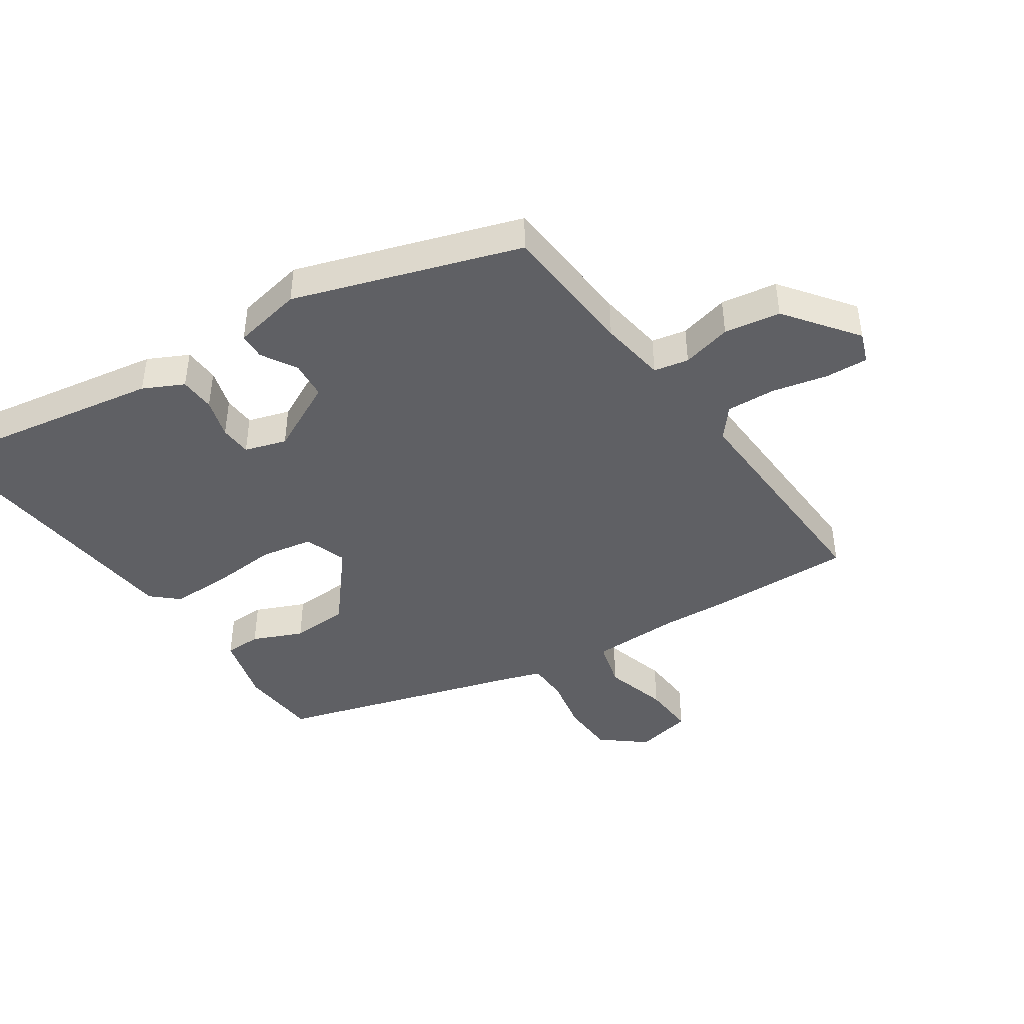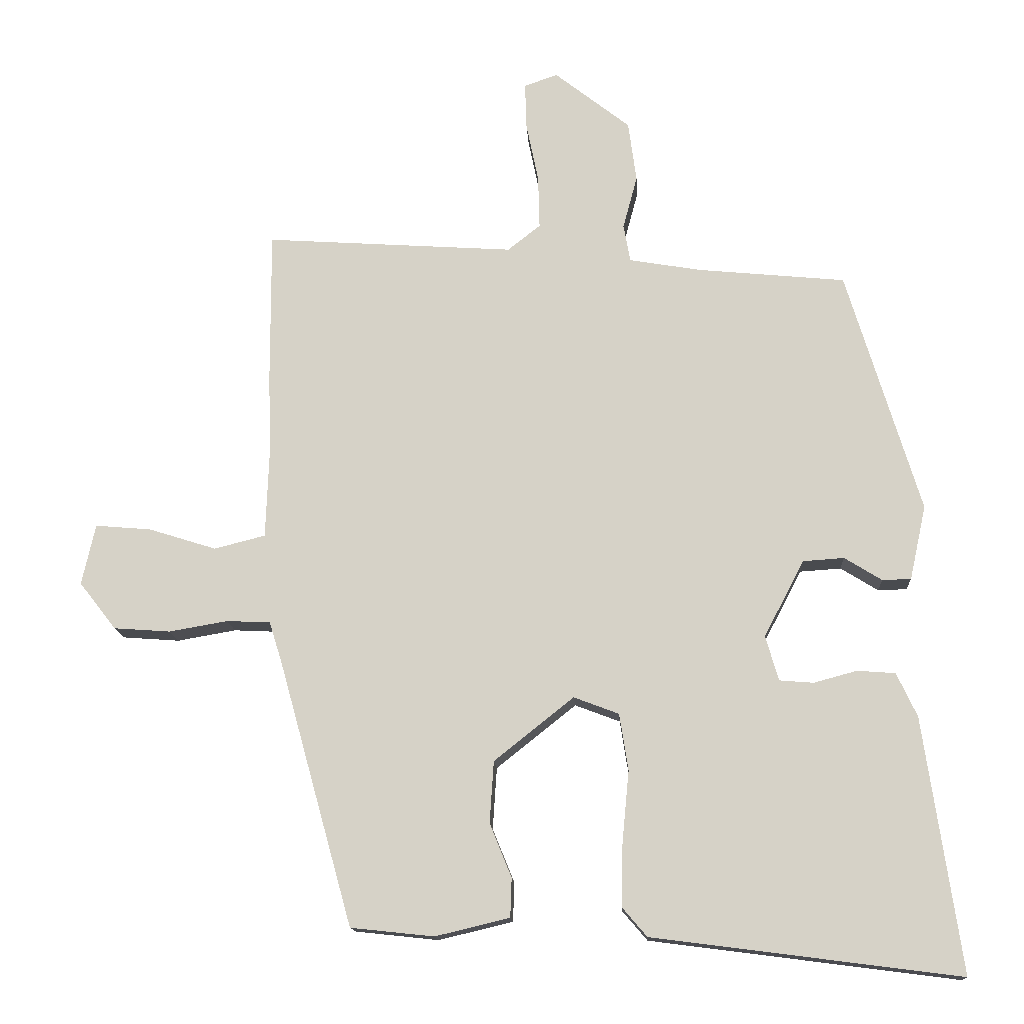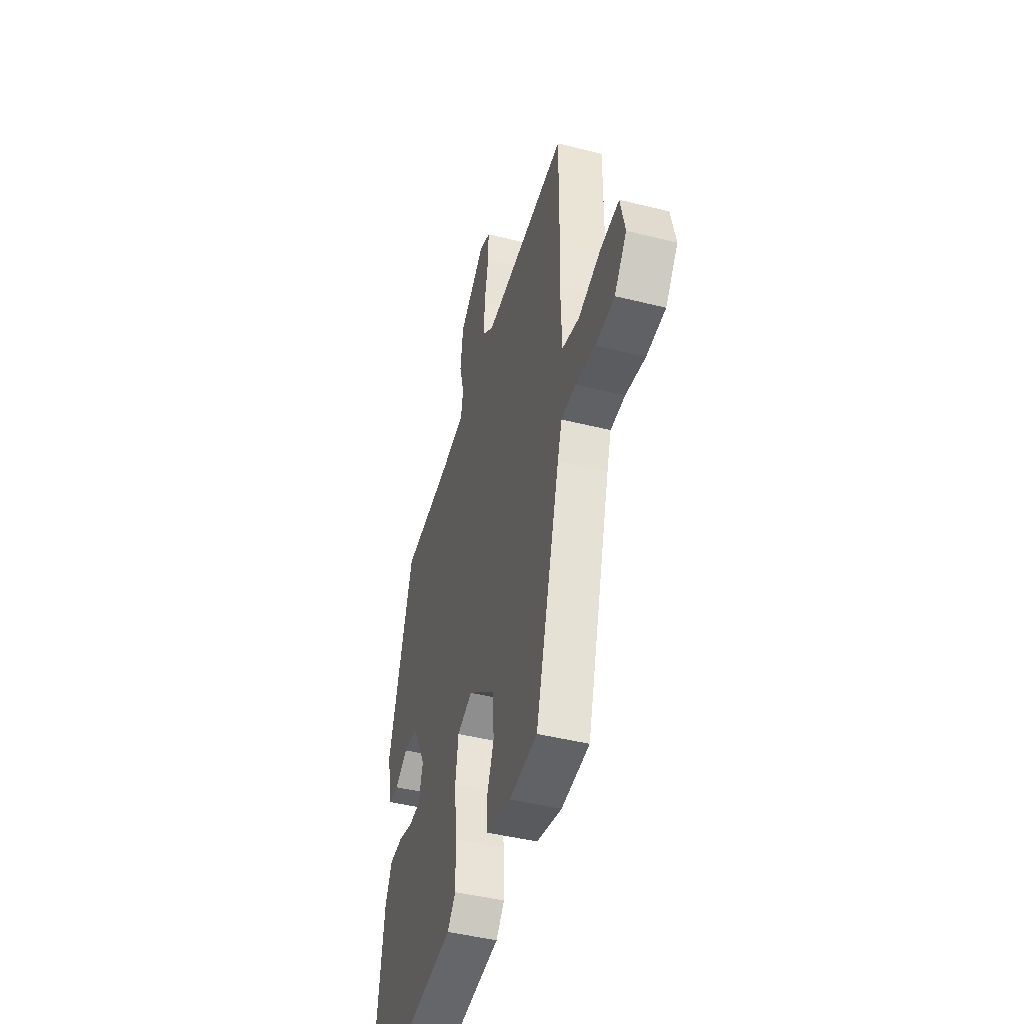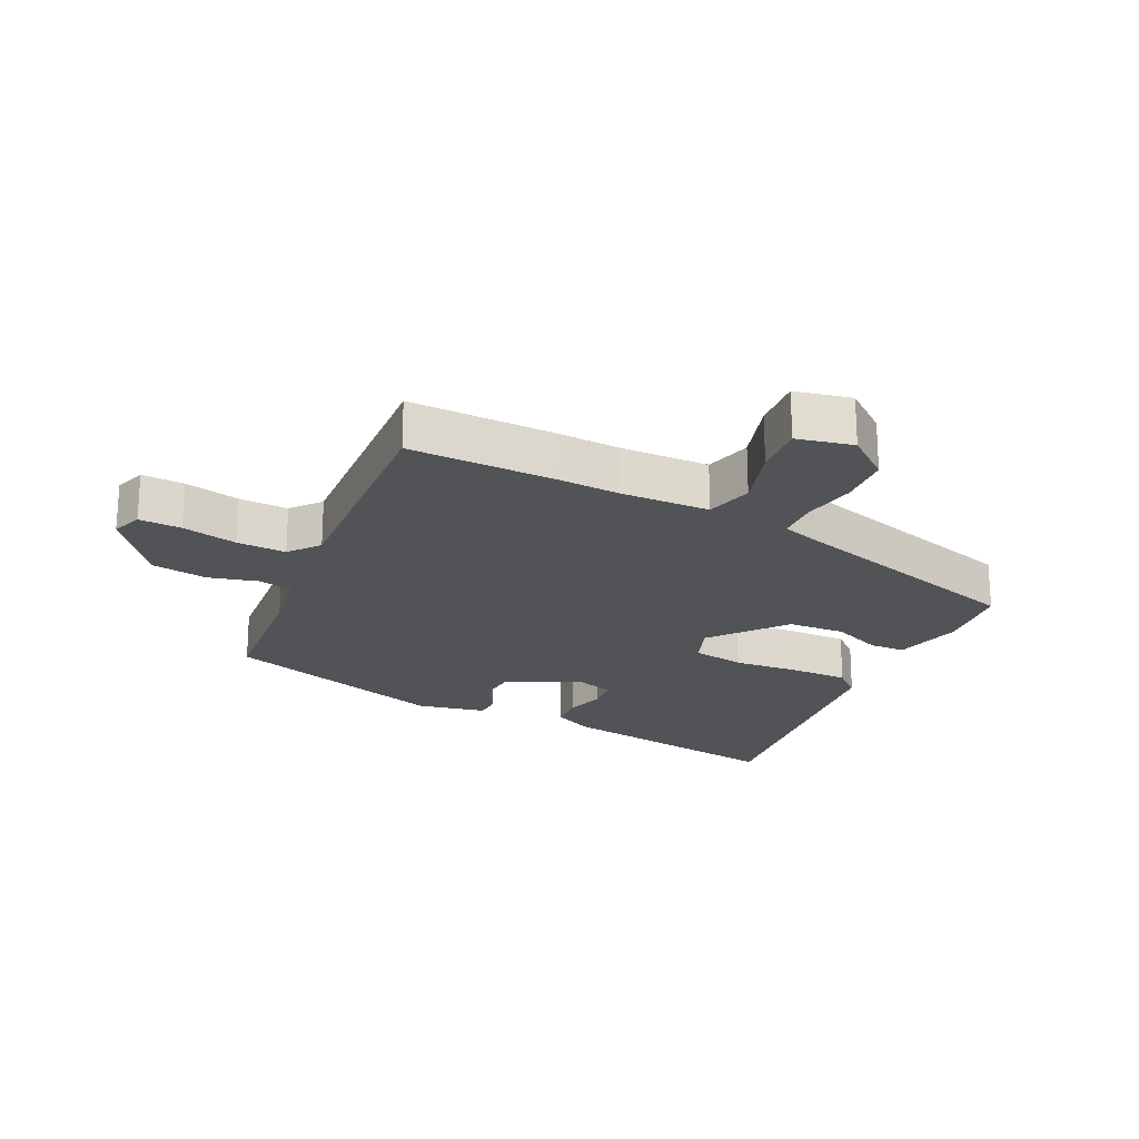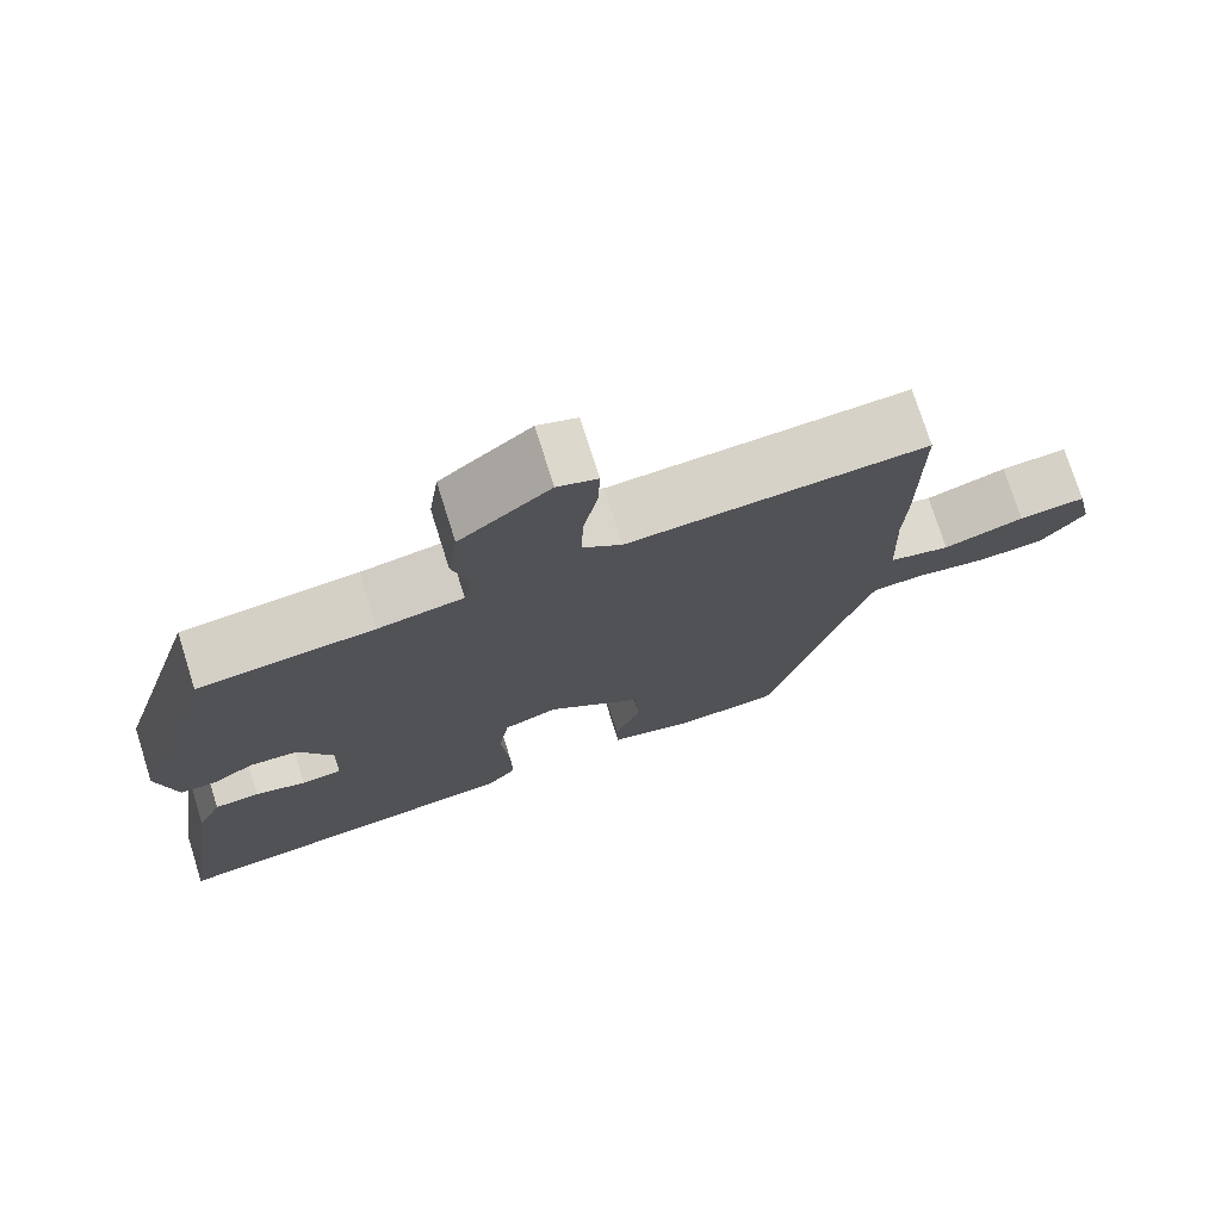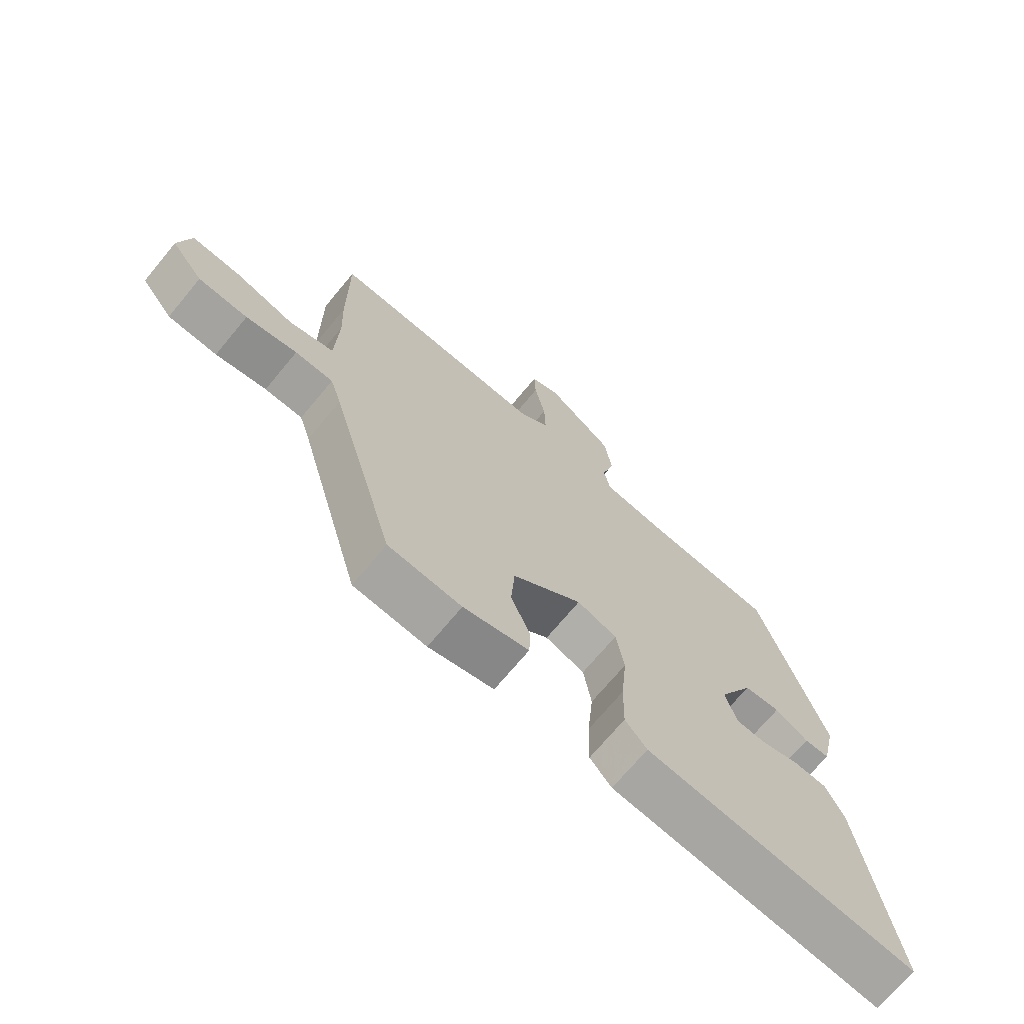
<metadata>
{"format":"obj","ext":"obj","renderer":"f3d","projection":"perspective","resolution":1024,"background":"white","views":[{"elev":-43.5,"azim":-57.3,"up":"+Y"},{"elev":-14.2,"azim":-176.7,"up":"+Z"},{"elev":-44.6,"azim":73.7,"up":"+Z"},{"elev":-21.9,"azim":63.8,"up":"+Y"},{"elev":75.0,"azim":-17.5,"up":"+Z"},{"elev":-70.7,"azim":140.3,"up":"+Z"}]}
</metadata>
<code>
v 0.362 0.07 -0.493
v 0.24 0.07 -0.506
v 0.131 0.07 -0.48
v 0.129 0.07 -0.423
v 0.161 0.07 -0.344
v 0.155 0.07 -0.254
v 0.038 0.07 -0.161
v -0.028 0.07 -0.186
v -0.041 0.07 -0.269
v -0.031 0.07 -0.374
v -0.029 0.07 -0.466
v -0.065 0.07 -0.508
v -0.515 0.07 -0.566
v -0.461 0.07 -0.194
v -0.431 0.07 -0.13
v -0.375 0.07 -0.126
v -0.312 0.07 -0.143
v -0.262 0.07 -0.139
v -0.243 0.07 -0.073
v -0.302 0.07 0.039
v -0.362 0.07 0.043
v -0.417 0.07 0.009
v -0.459 0.07 0.01
v -0.483 0.07 0.119
v -0.375 0.07 0.476
v -0.158 0.07 0.497
v -0.053 0.07 0.515
v -0.043 0.07 0.57
v -0.064 0.07 0.648
v -0.052 0.07 0.737
v 0.059 0.07 0.824
v 0.108 0.07 0.807
v 0.106 0.07 0.74
v 0.088 0.07 0.652
v 0.086 0.07 0.574
v 0.134 0.07 0.536
v 0.5 0.07 0.56
v 0.499 0.07 0.33
v 0.495 0.07 0.23
v 0.5 0.07 0.089
v 0.575 0.07 0.07
v 0.674 0.07 0.101
v 0.756 0.07 0.108
v 0.776 0.07 0.019
v 0.722 0.07 -0.05
v 0.639 0.07 -0.056
v 0.553 0.07 -0.041
v 0.489 0.07 -0.044
v 0.47 0.07 -0.105
v 0.362 0 -0.493
v 0.24 0 -0.506
v 0.131 0 -0.48
v 0.129 0 -0.423
v 0.161 0 -0.344
v 0.155 0 -0.254
v 0.038 0 -0.161
v -0.028 0 -0.186
v -0.041 0 -0.269
v -0.031 0 -0.374
v -0.029 0 -0.466
v -0.065 0 -0.508
v -0.515 0 -0.566
v -0.461 0 -0.194
v -0.431 0 -0.13
v -0.375 0 -0.126
v -0.312 0 -0.143
v -0.262 0 -0.139
v -0.243 0 -0.073
v -0.302 0 0.039
v -0.362 0 0.043
v -0.417 0 0.009
v -0.459 0 0.01
v -0.483 0 0.119
v -0.375 0 0.476
v -0.158 0 0.497
v -0.053 0 0.515
v -0.043 0 0.57
v -0.064 0 0.648
v -0.052 0 0.737
v 0.059 0 0.824
v 0.108 0 0.807
v 0.106 0 0.74
v 0.088 0 0.652
v 0.086 0 0.574
v 0.134 0 0.536
v 0.5 0 0.56
v 0.499 0 0.33
v 0.495 0 0.23
v 0.5 0 0.089
v 0.575 0 0.07
v 0.674 0 0.101
v 0.756 0 0.108
v 0.776 0 0.019
v 0.722 0 -0.05
v 0.639 0 -0.056
v 0.553 0 -0.041
v 0.489 0 -0.044
v 0.47 0 -0.105
f 45 46 47
f 44 45 47
f 43 44 47
f 42 43 47
f 41 42 47
f 40 41 47 48
f 39 40 48 49
f 49 1 2
f 39 49 2
f 38 39 2
f 37 38 2
f 36 37 2
f 32 33 34
f 31 32 34
f 30 31 34
f 29 30 34
f 28 29 34
f 27 28 34 35
f 24 25 26
f 23 24 26
f 22 23 26
f 21 22 26
f 20 21 26 27
f 27 35 36
f 20 27 36
f 19 20 36
f 15 16 17
f 14 15 17
f 13 14 17
f 12 13 17
f 11 12 17
f 10 11 17
f 9 10 17
f 8 9 17 18
f 18 19 36
f 8 18 36
f 7 8 36
f 2 3 4 5
f 2 5 6
f 36 2 6
f 6 7 36
f 96 95 94
f 96 94 93
f 96 93 92
f 96 92 91
f 96 91 90
f 97 96 90 89
f 98 97 89 88
f 51 50 98
f 51 98 88
f 51 88 87
f 51 87 86
f 51 86 85
f 83 82 81
f 83 81 80
f 83 80 79
f 83 79 78
f 83 78 77
f 84 83 77 76
f 75 74 73
f 75 73 72
f 75 72 71
f 75 71 70
f 76 75 70 69
f 85 84 76
f 85 76 69
f 85 69 68
f 66 65 64
f 66 64 63
f 66 63 62
f 66 62 61
f 66 61 60
f 66 60 59
f 66 59 58
f 67 66 58 57
f 85 68 67
f 85 67 57
f 85 57 56
f 54 53 52 51
f 55 54 51
f 55 51 85
f 85 56 55
f 1 50 51 2
f 2 51 52 3
f 3 52 53 4
f 4 53 54 5
f 5 54 55 6
f 6 55 56 7
f 7 56 57 8
f 8 57 58 9
f 9 58 59 10
f 10 59 60 11
f 11 60 61 12
f 12 61 62 13
f 13 62 63 14
f 14 63 64 15
f 15 64 65 16
f 16 65 66 17
f 17 66 67 18
f 18 67 68 19
f 19 68 69 20
f 20 69 70 21
f 21 70 71 22
f 22 71 72 23
f 23 72 73 24
f 24 73 74 25
f 25 74 75 26
f 26 75 76 27
f 27 76 77 28
f 28 77 78 29
f 29 78 79 30
f 30 79 80 31
f 31 80 81 32
f 32 81 82 33
f 33 82 83 34
f 34 83 84 35
f 35 84 85 36
f 36 85 86 37
f 37 86 87 38
f 38 87 88 39
f 39 88 89 40
f 40 89 90 41
f 41 90 91 42
f 42 91 92 43
f 43 92 93 44
f 44 93 94 45
f 45 94 95 46
f 46 95 96 47
f 47 96 97 48
f 48 97 98 49
f 49 98 50 1

</code>
